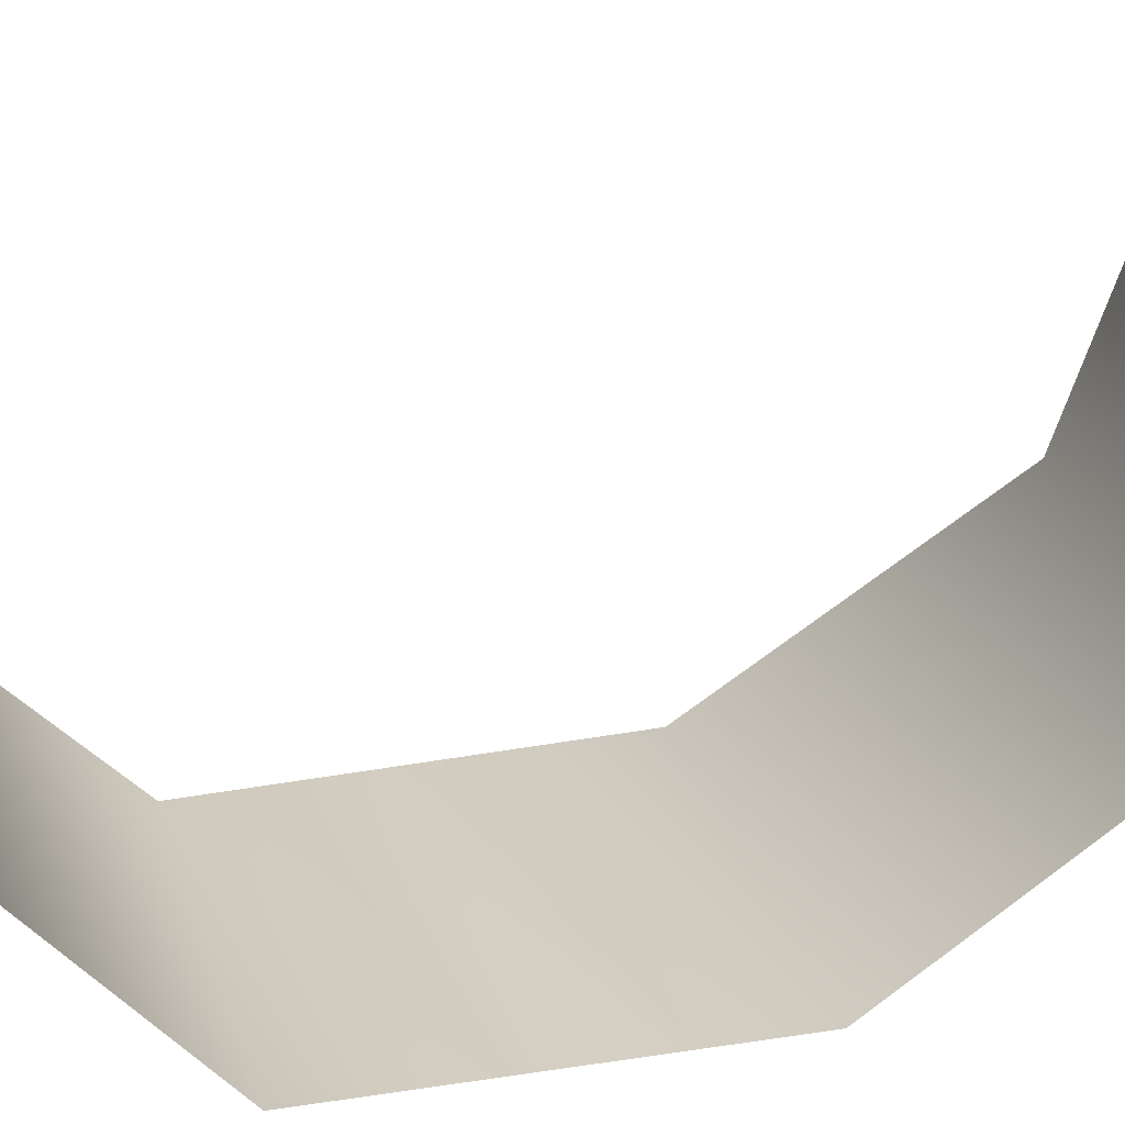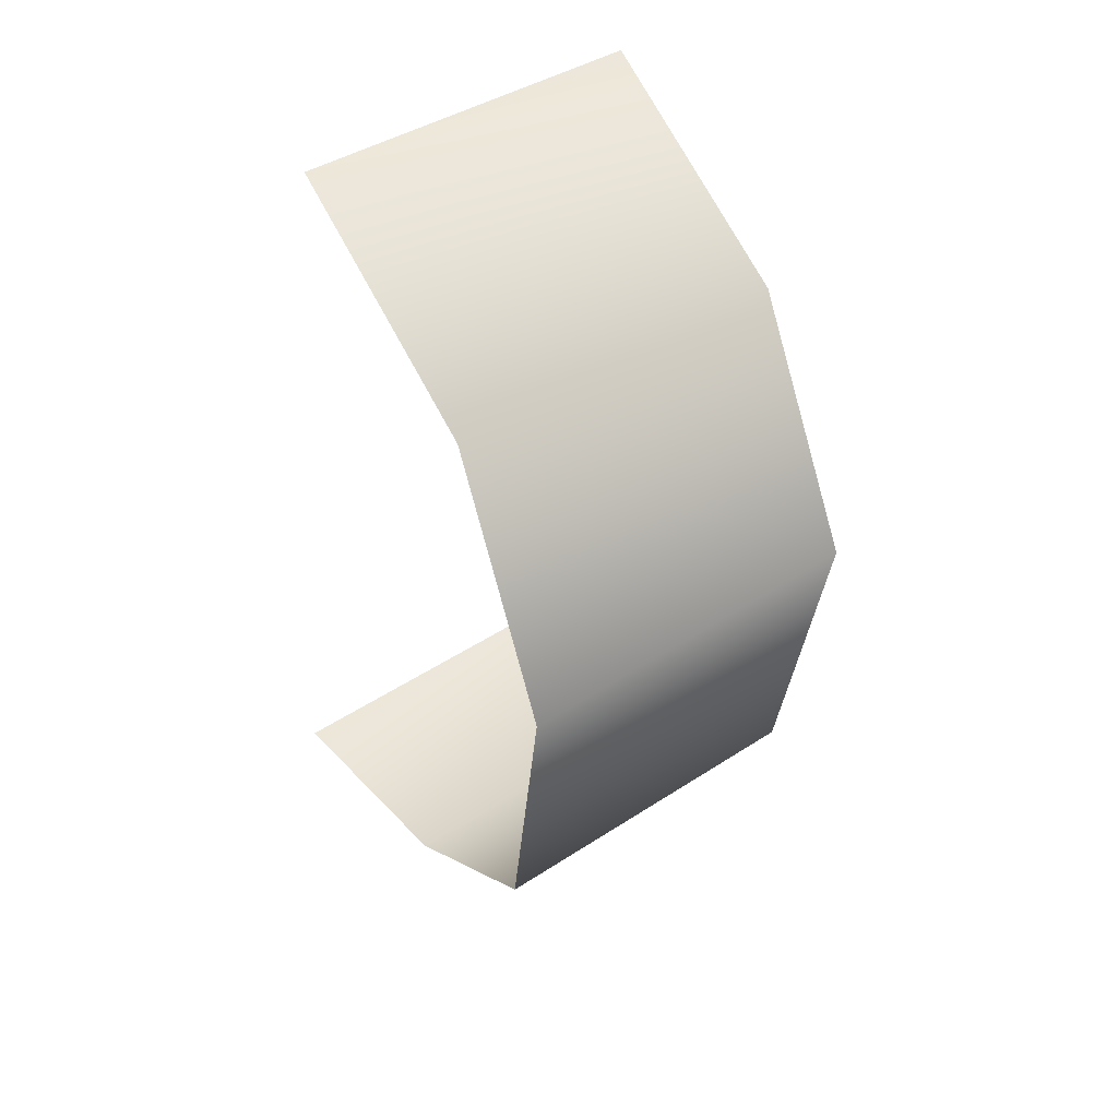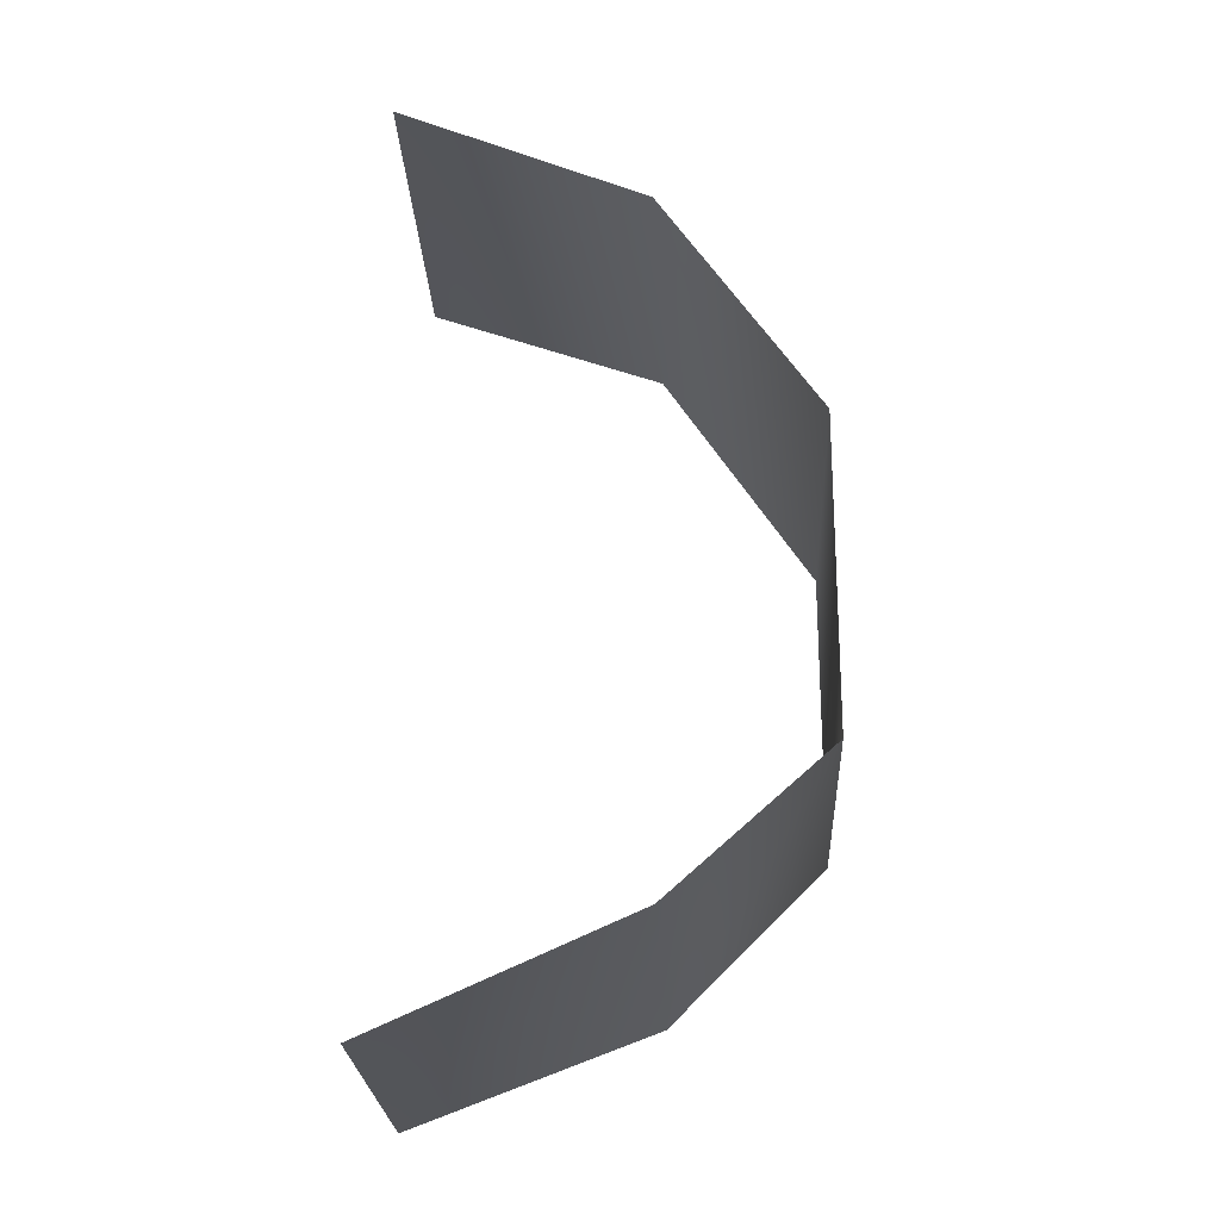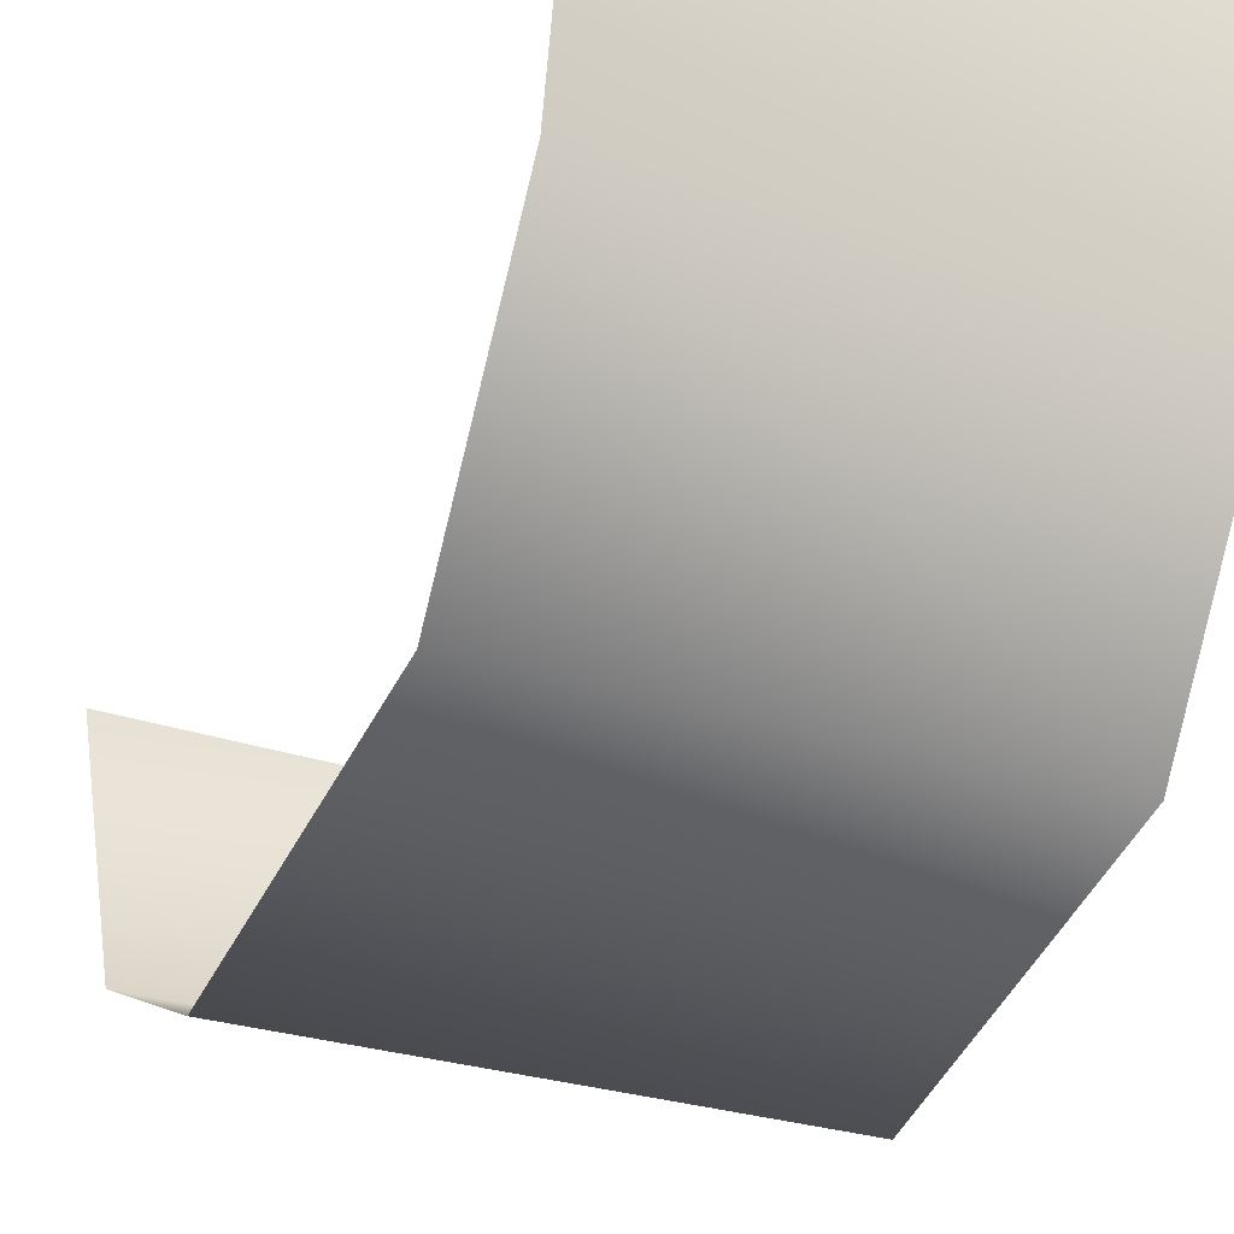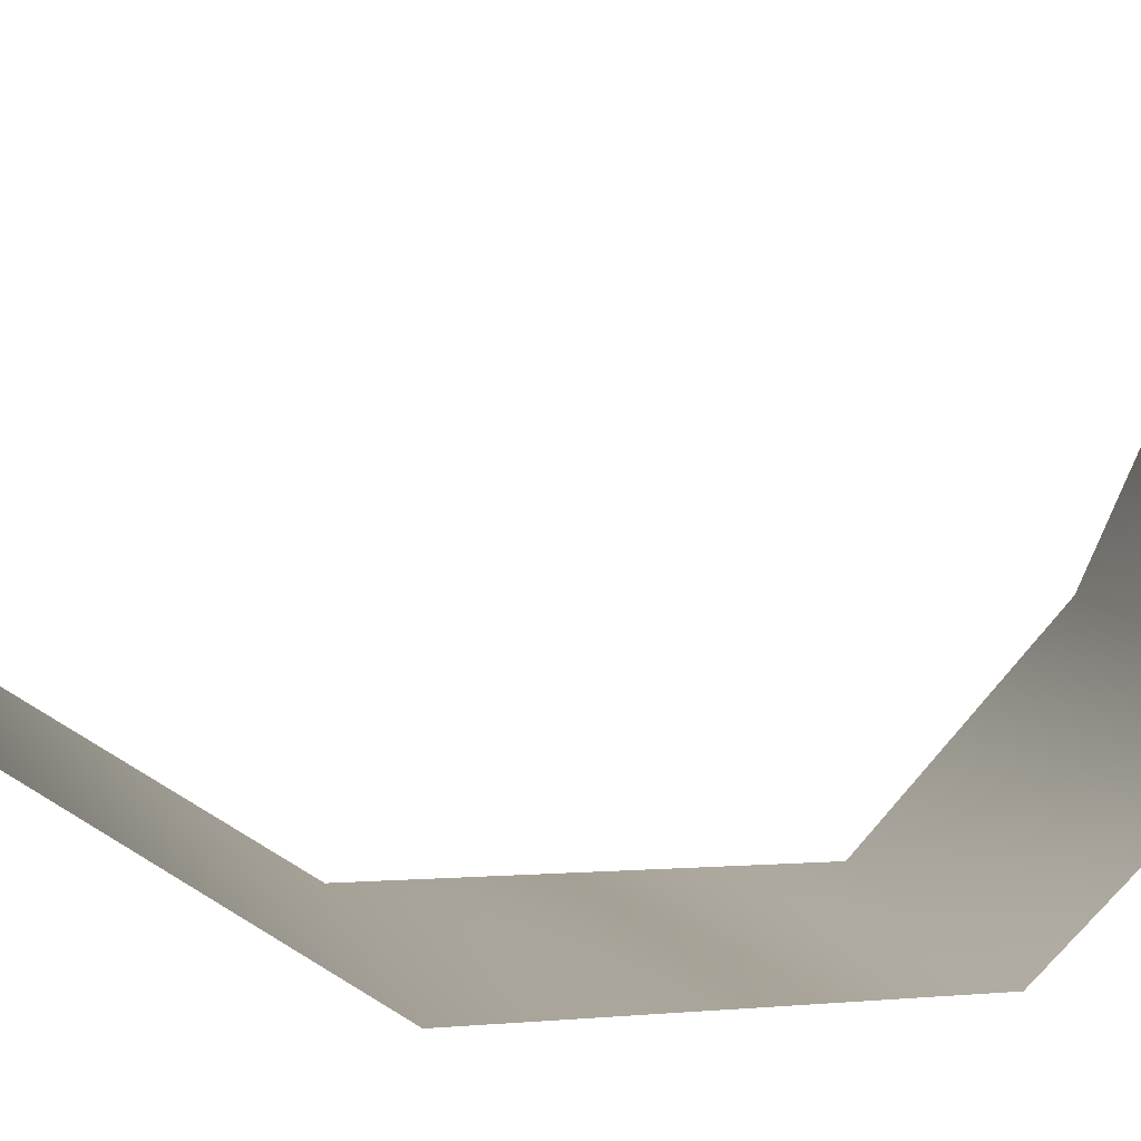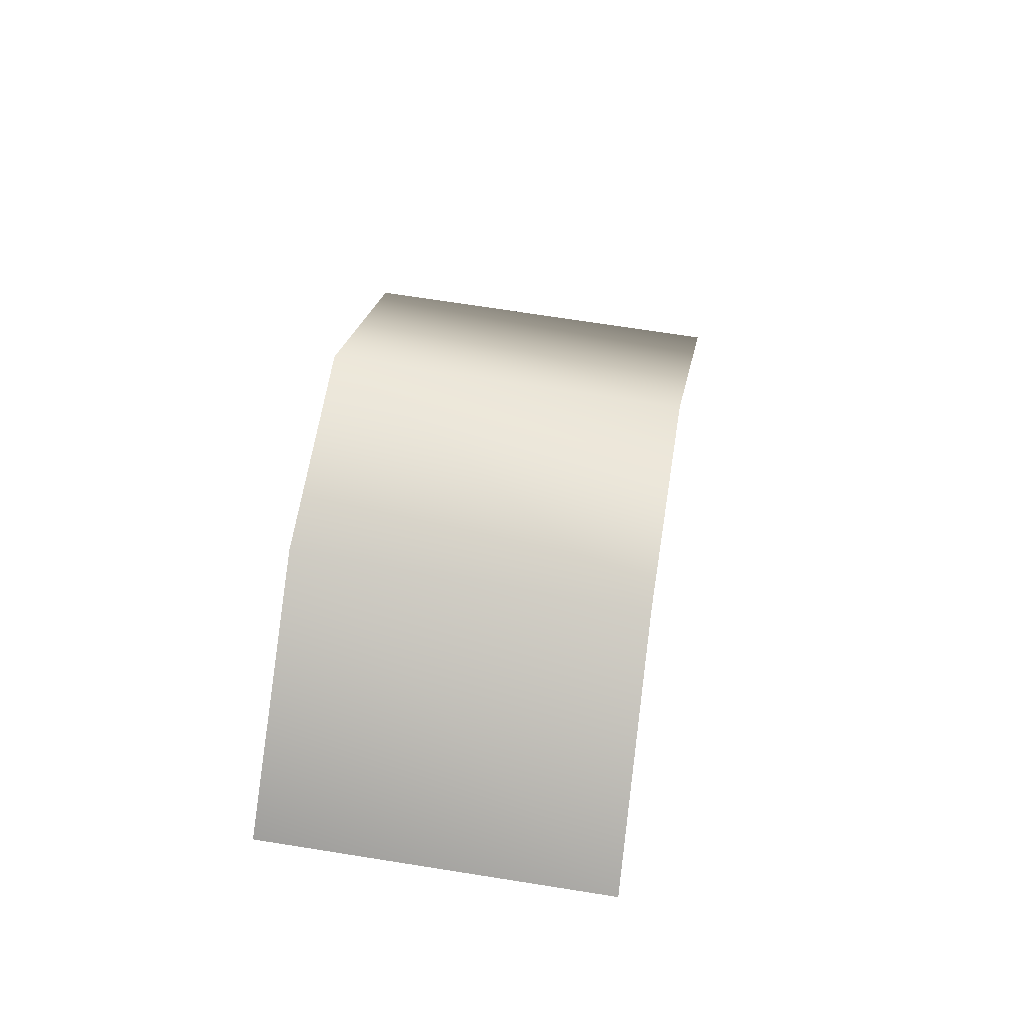
<metadata>
{"format":"obj","ext":"obj","renderer":"f3d","projection":"perspective","resolution":1024,"background":"white","views":[{"elev":24.8,"azim":-99.1,"up":"+Y"},{"elev":56.5,"azim":-35.9,"up":"+Z"},{"elev":-19.4,"azim":-87.2,"up":"+Z"},{"elev":-37.1,"azim":166.2,"up":"+Y"},{"elev":7.2,"azim":83.8,"up":"+Y"},{"elev":-71.1,"azim":-7.2,"up":"+Z"}]}
</metadata>
<code>
v 4 15 -27
v 26 15 -29
v 4 -1 -20
v 31 -1 22
v 32 15 28
v 10 15 31
v 9 -1 24
v 31 -1 22
v 10 15 31
v 30 -11 7
v 31 -1 22
v 9 -1 24
v 7 -11 9
v 30 -11 7
v 9 -1 24
v 27 -11 -13
v 30 -11 7
v 7 -11 9
v 5 -11 -11
v 27 -11 -13
v 7 -11 9
v 26 -1 -23
v 27 -11 -13
v 5 -11 -11
v 4 -1 -20
v 26 -1 -23
v 5 -11 -11
v 26 15 -29
v 26 -1 -23
v 4 -1 -20
f 1 2 3
f 4 5 6
f 7 8 9
f 10 11 12
f 13 14 15
f 16 17 18
f 19 20 21
f 22 23 24
f 25 26 27
f 28 29 30

</code>
